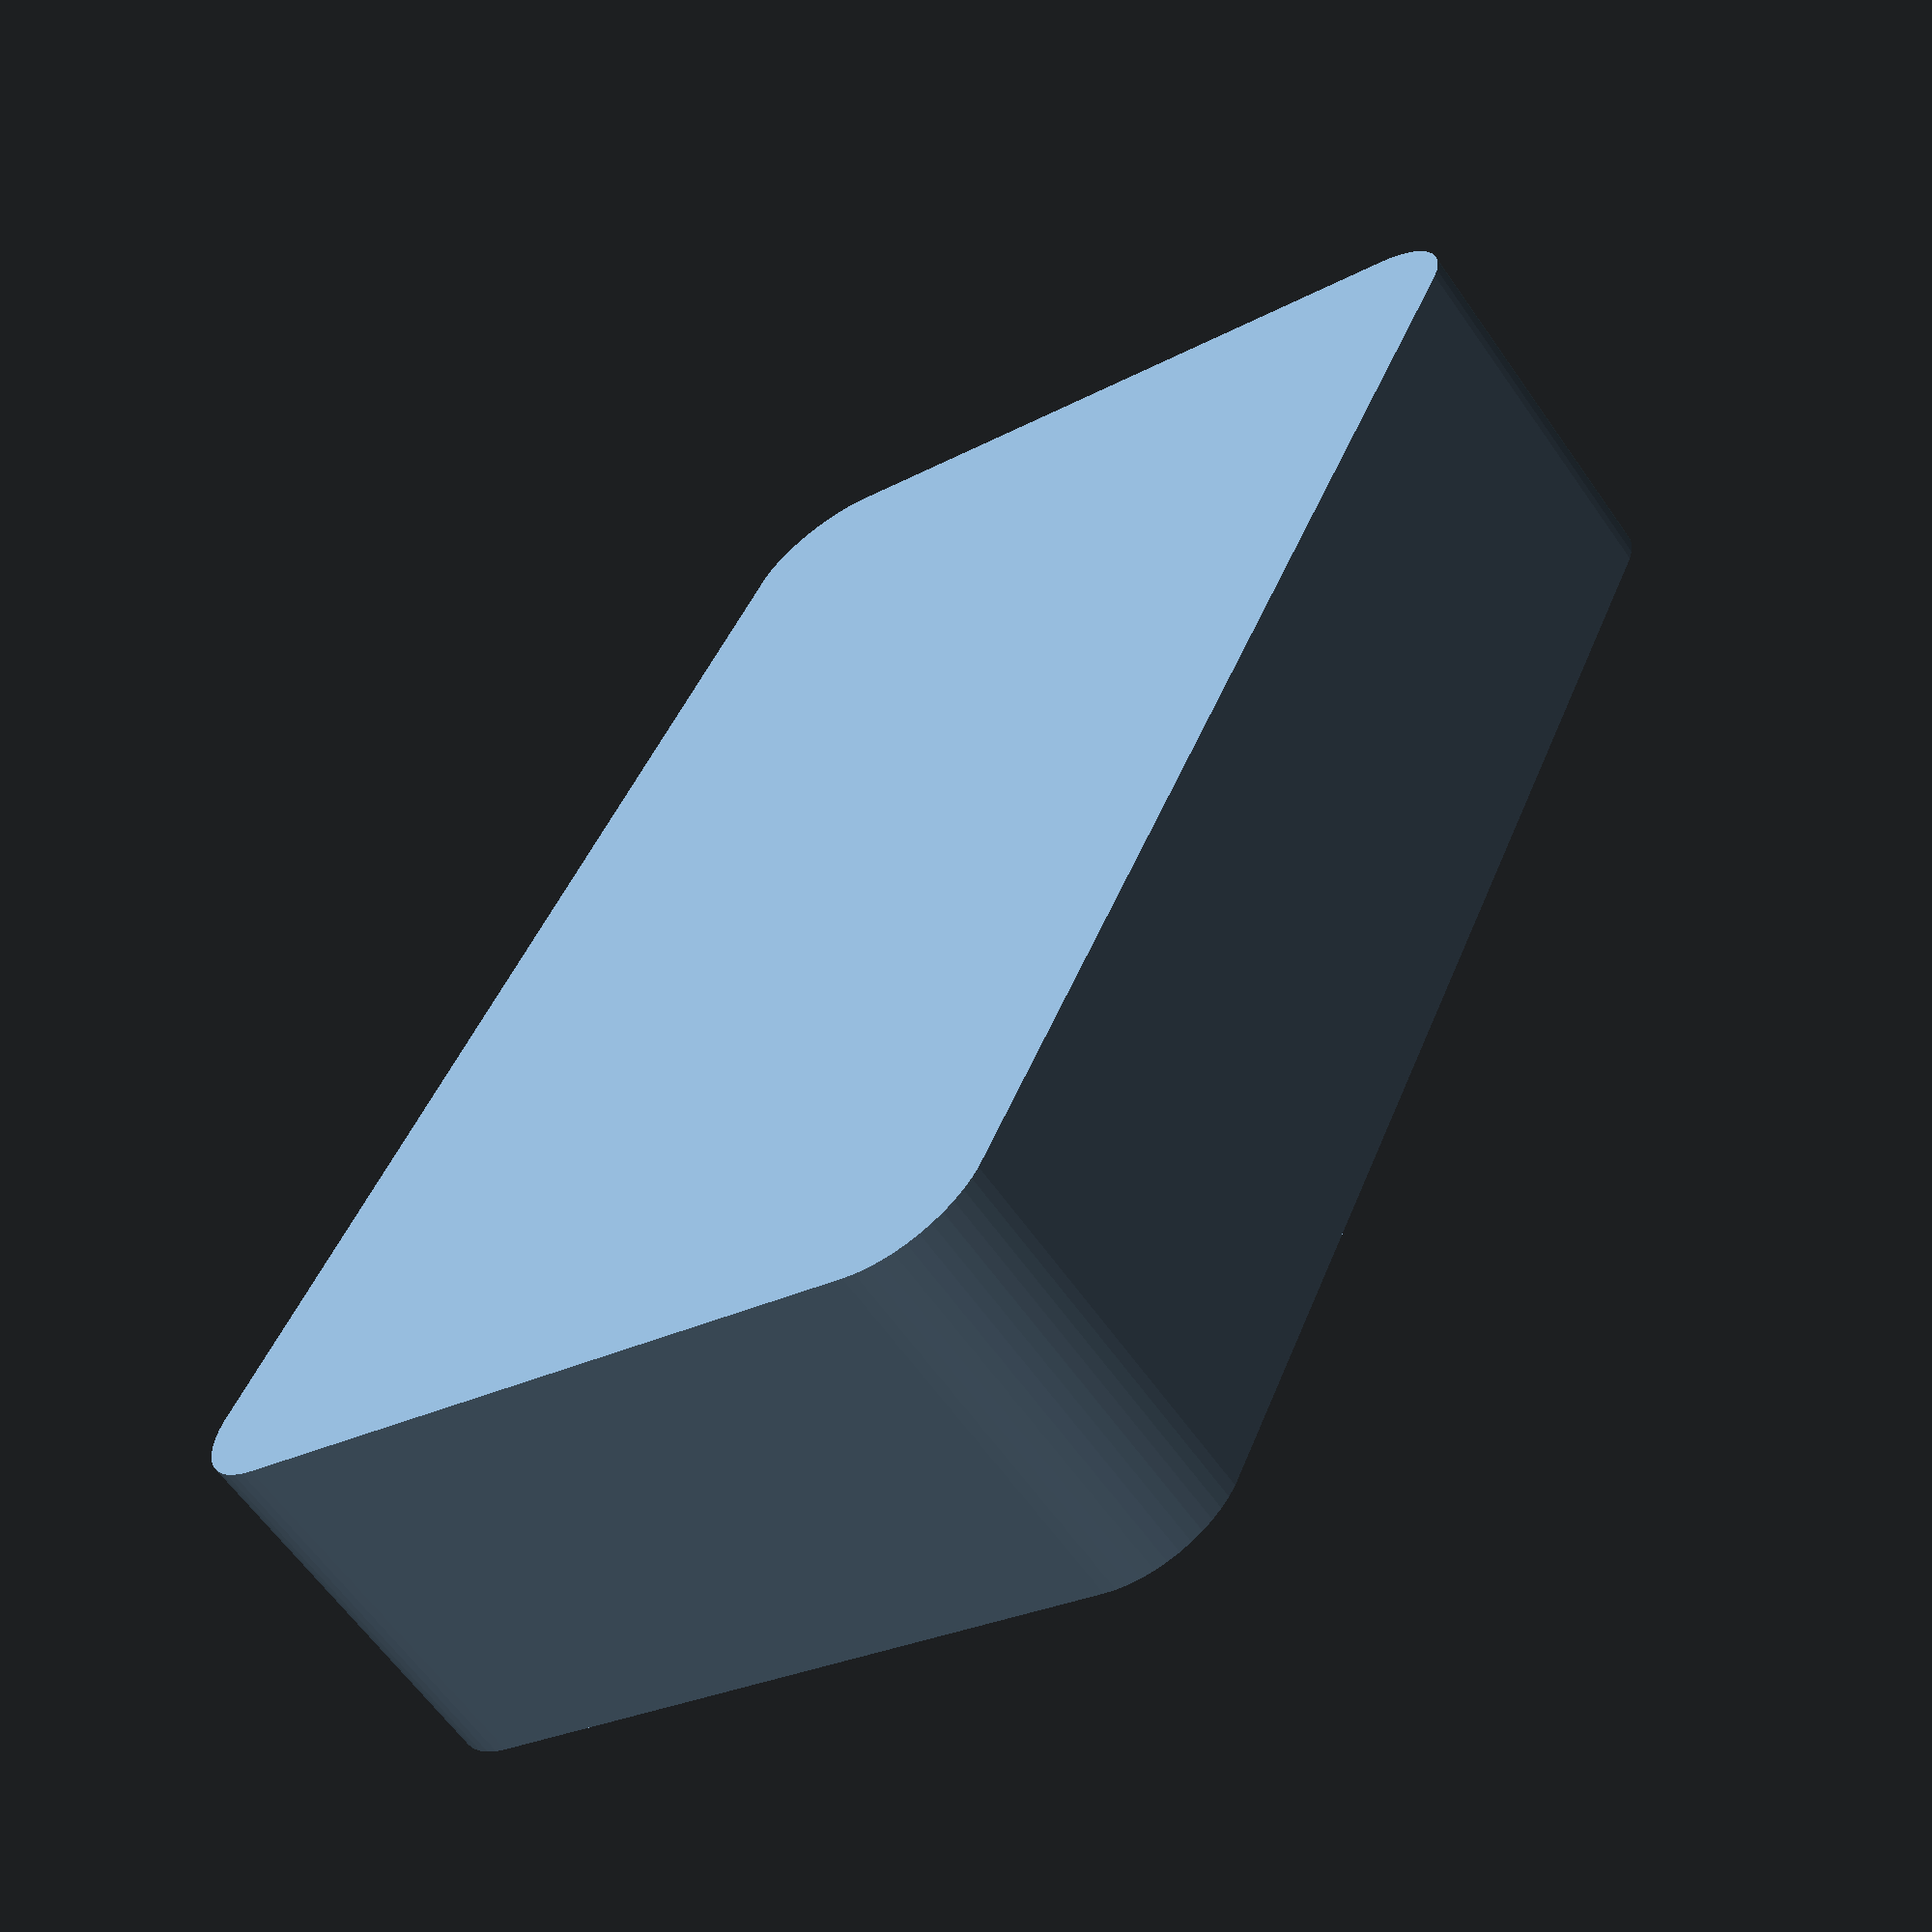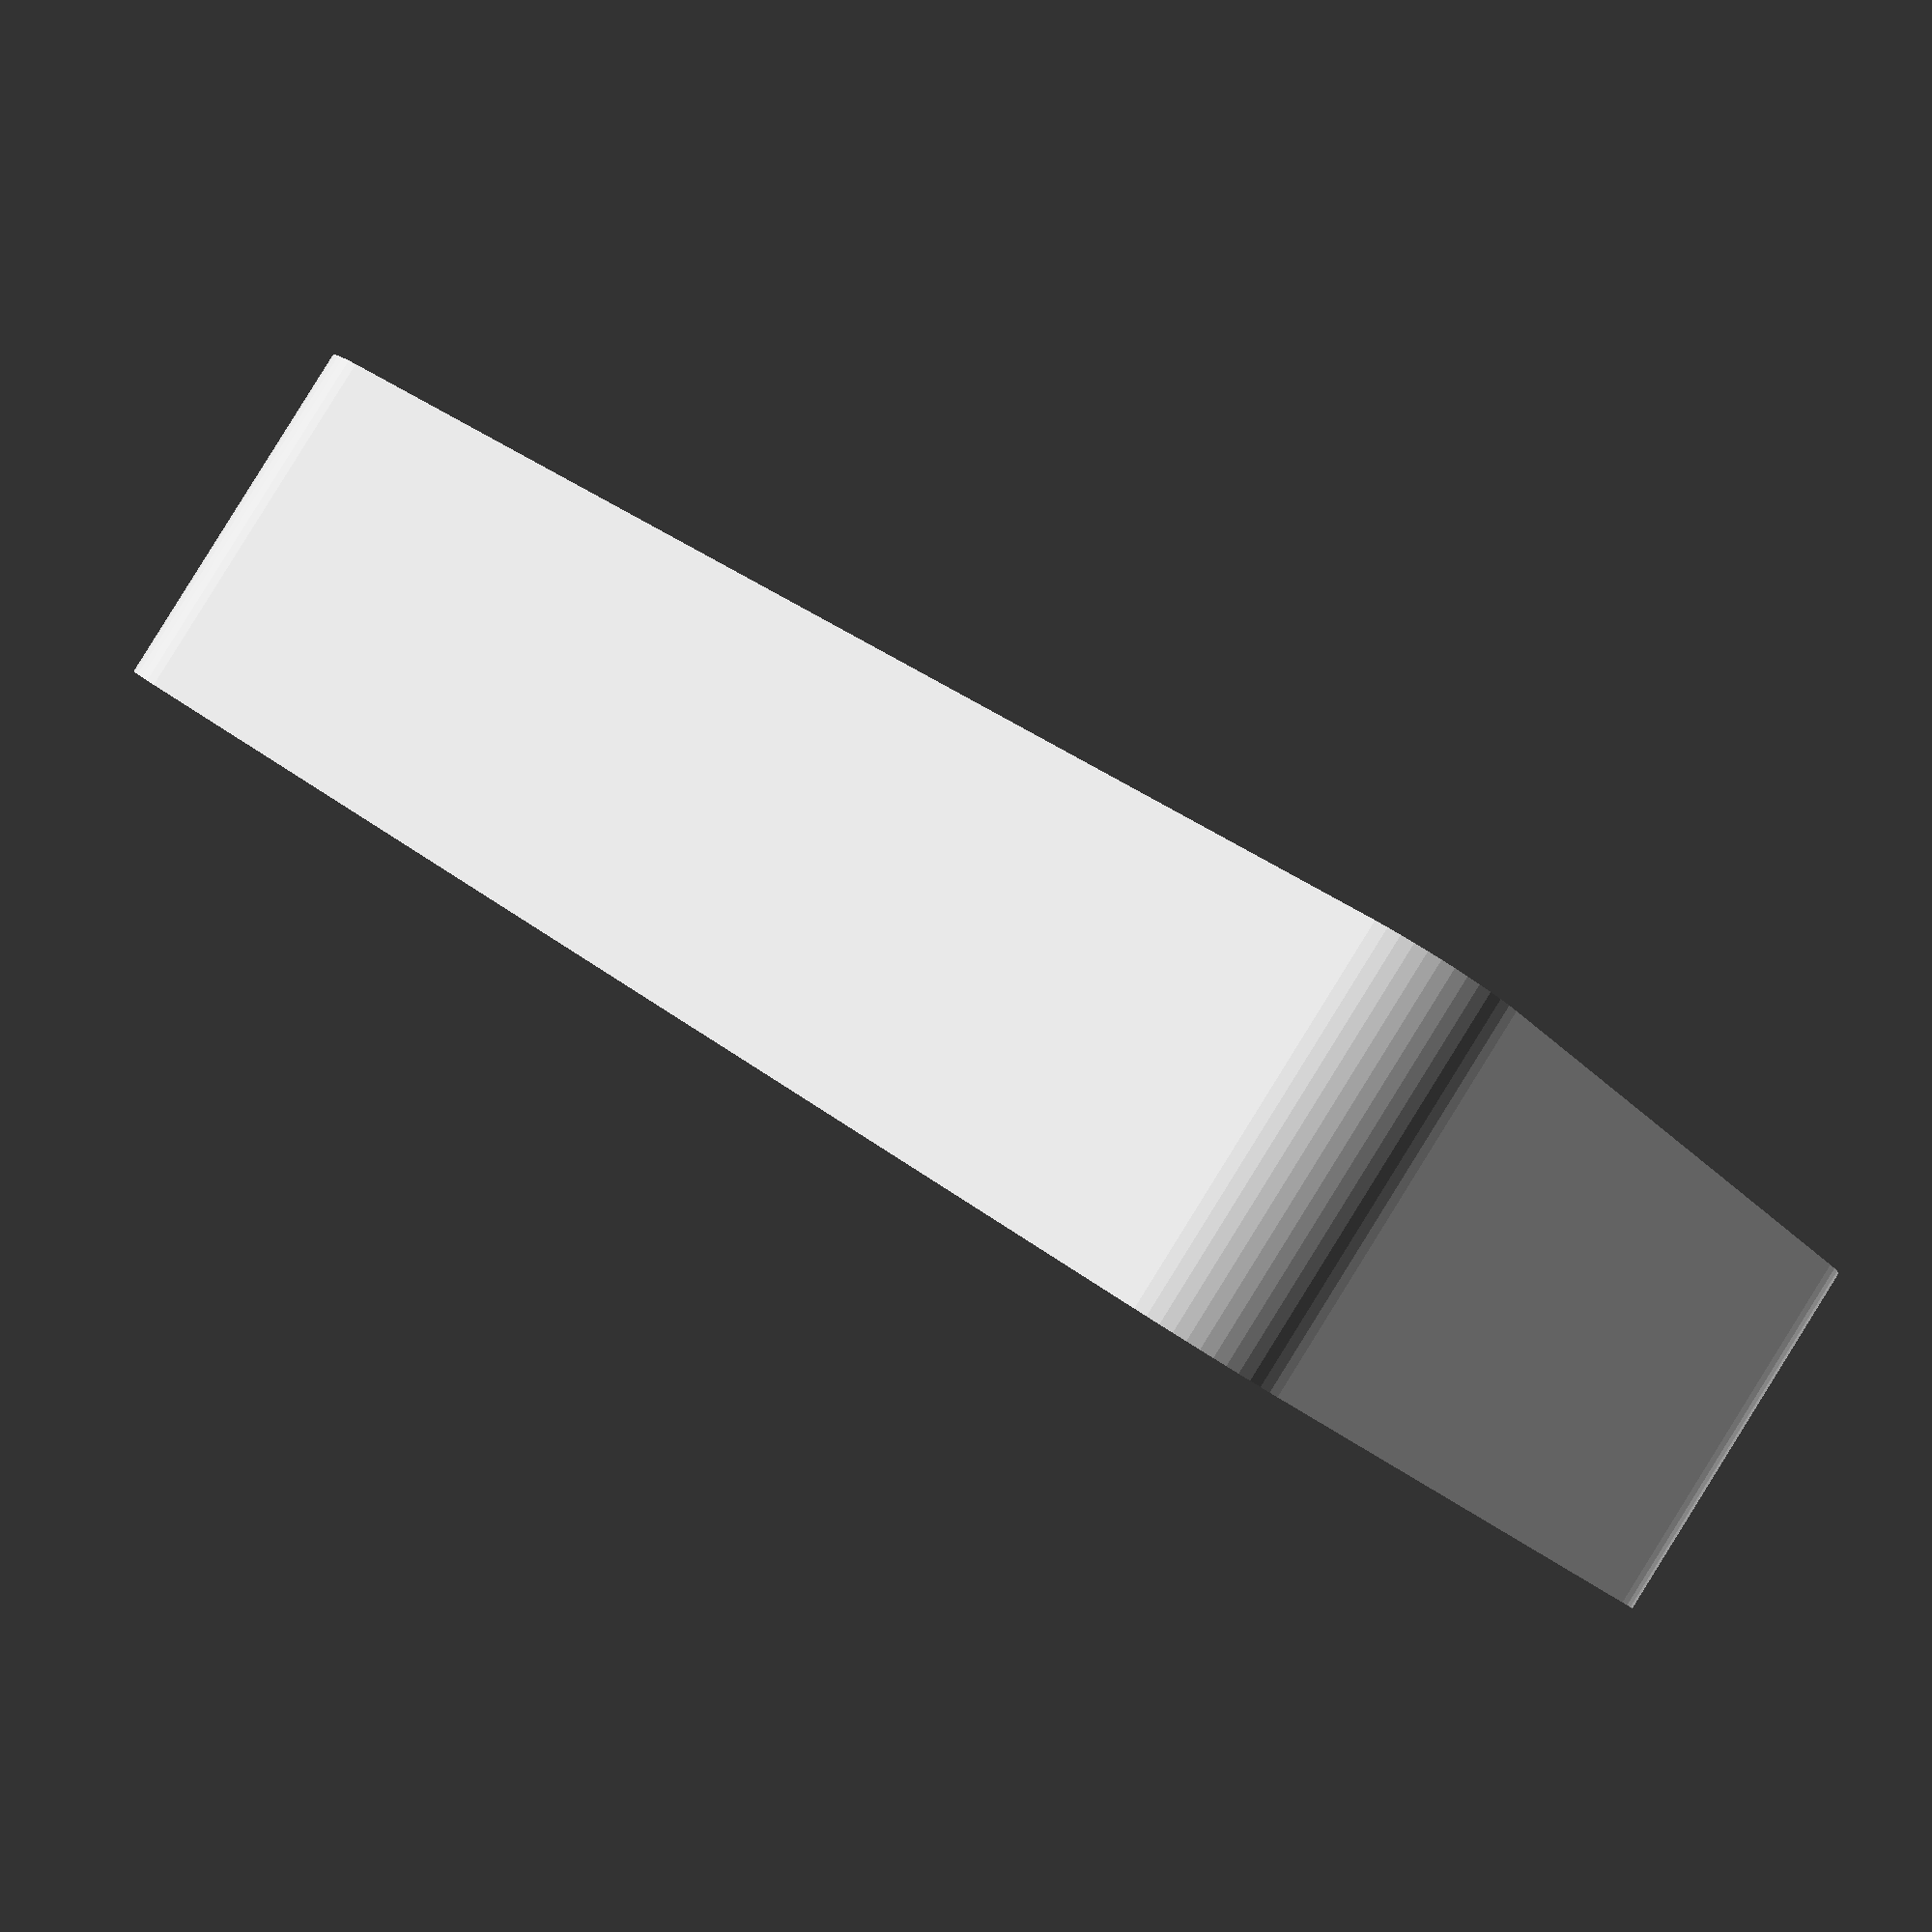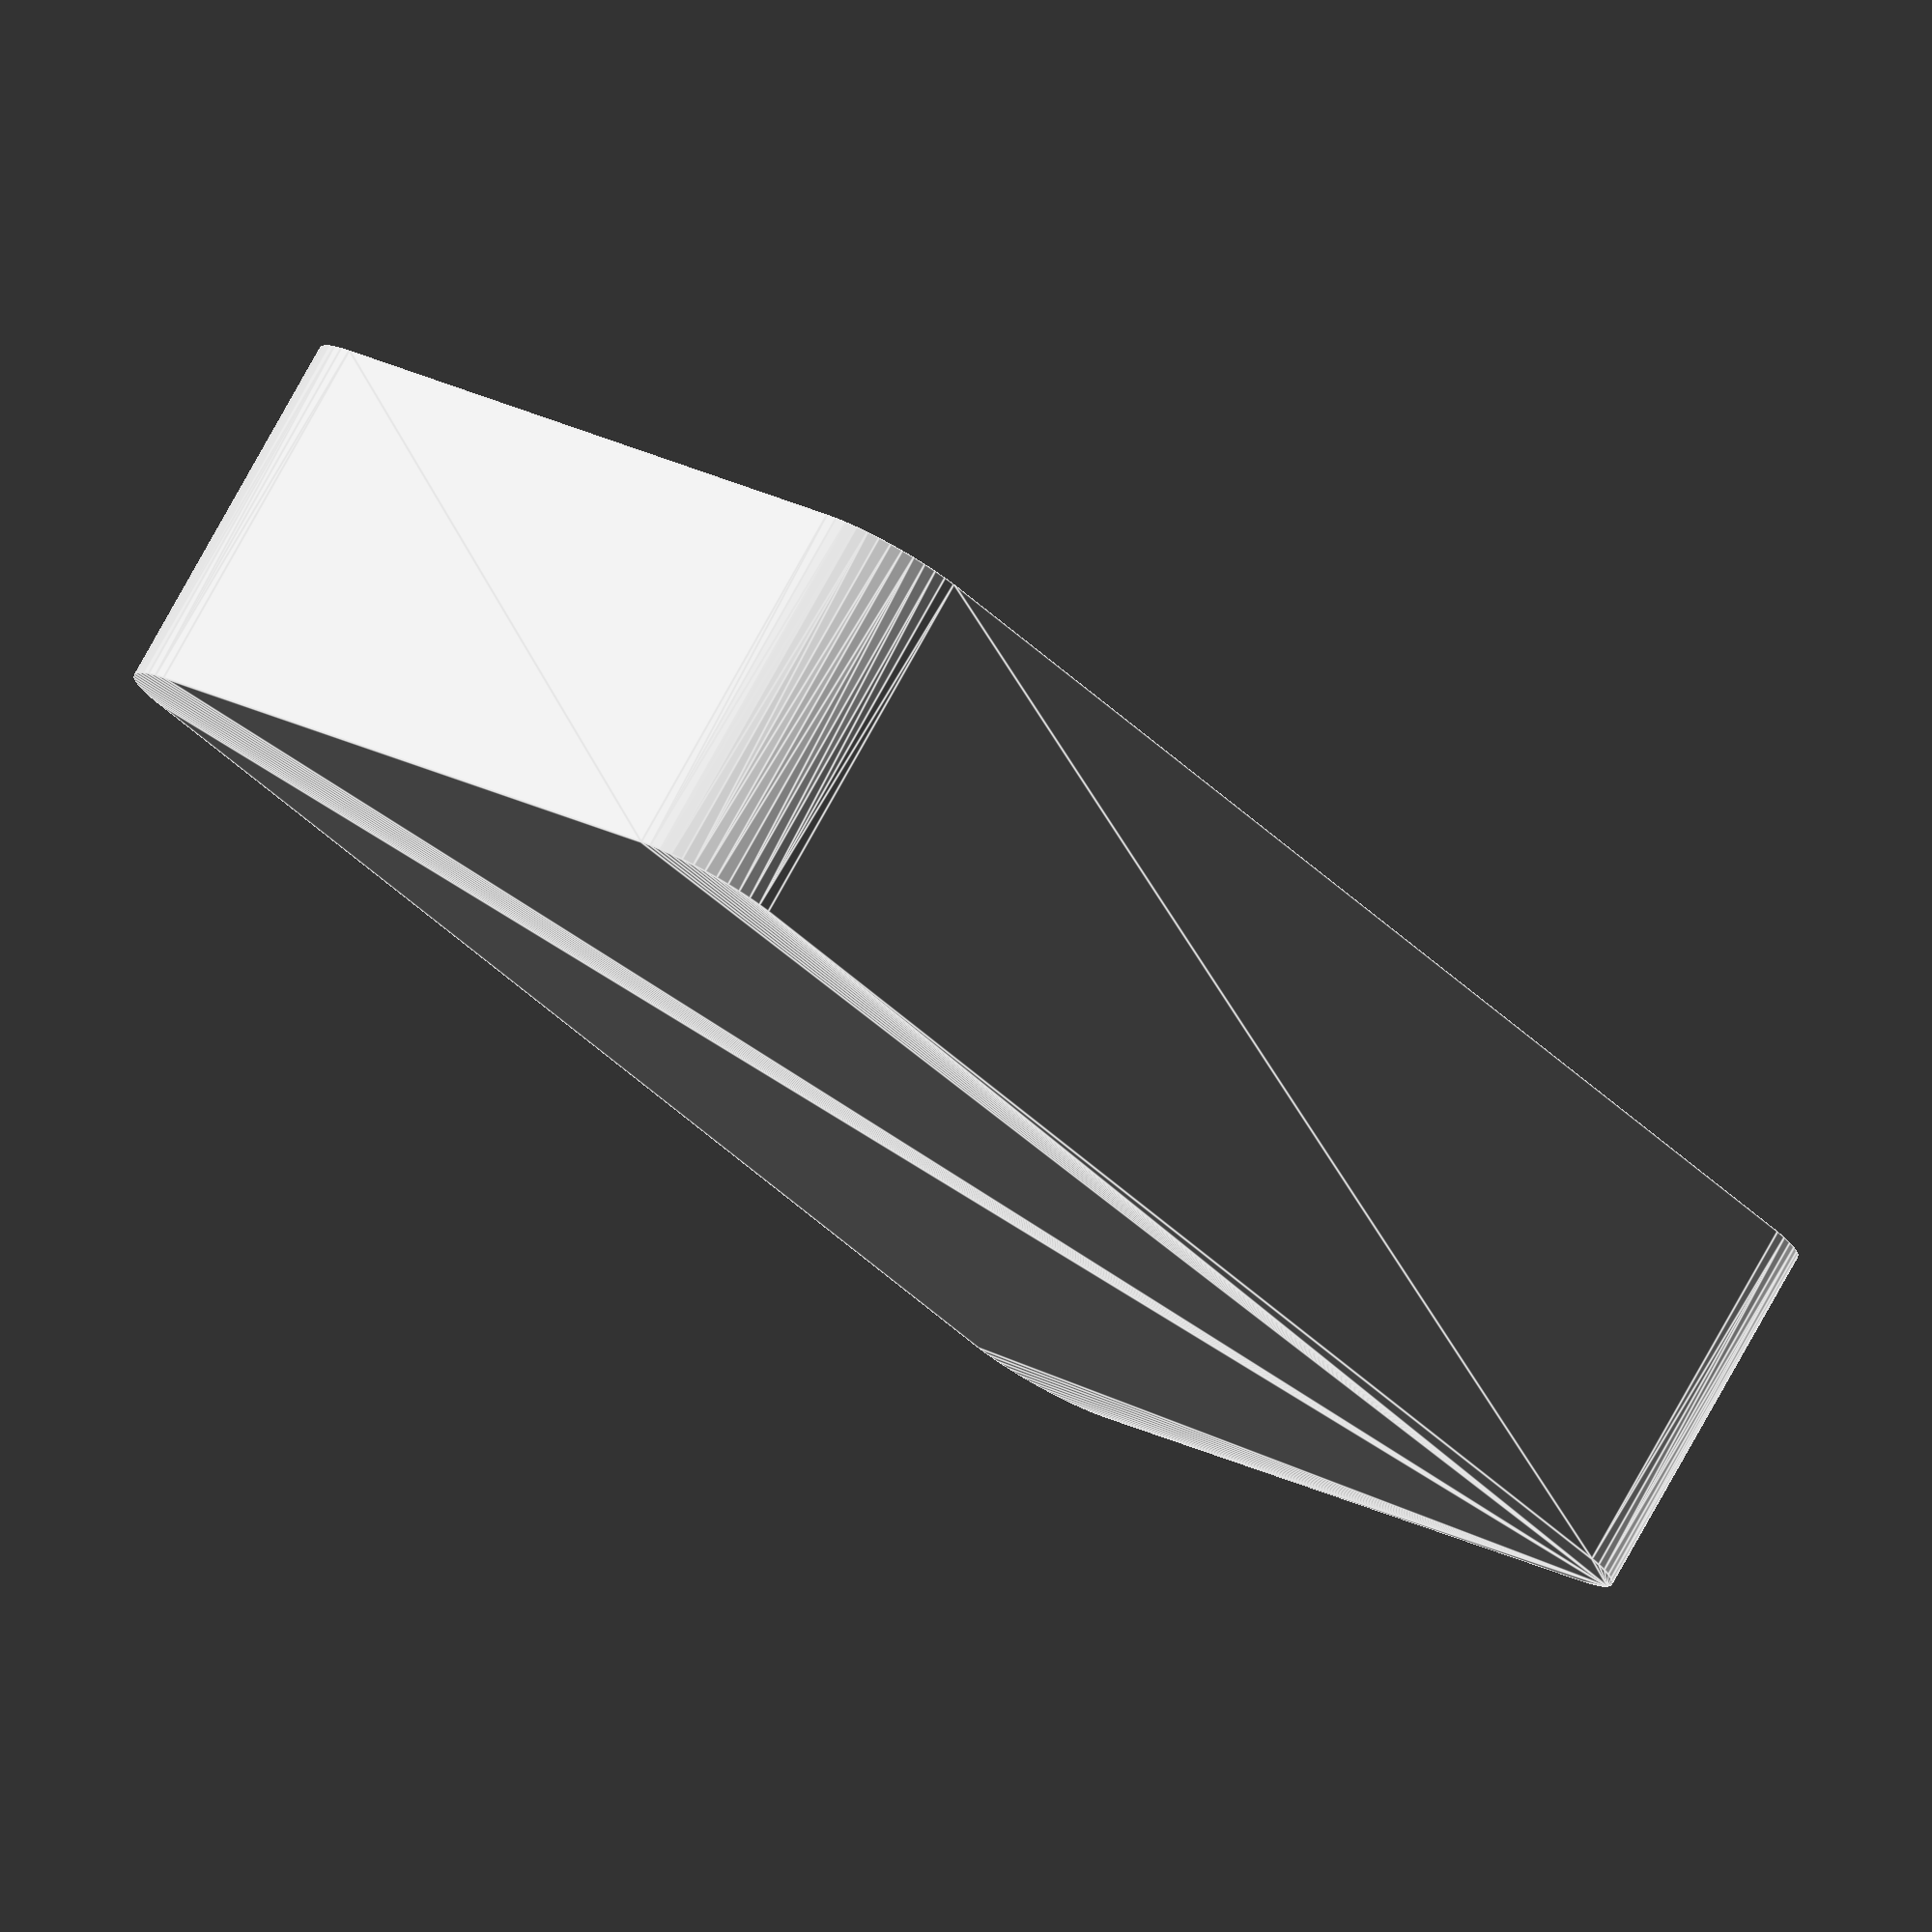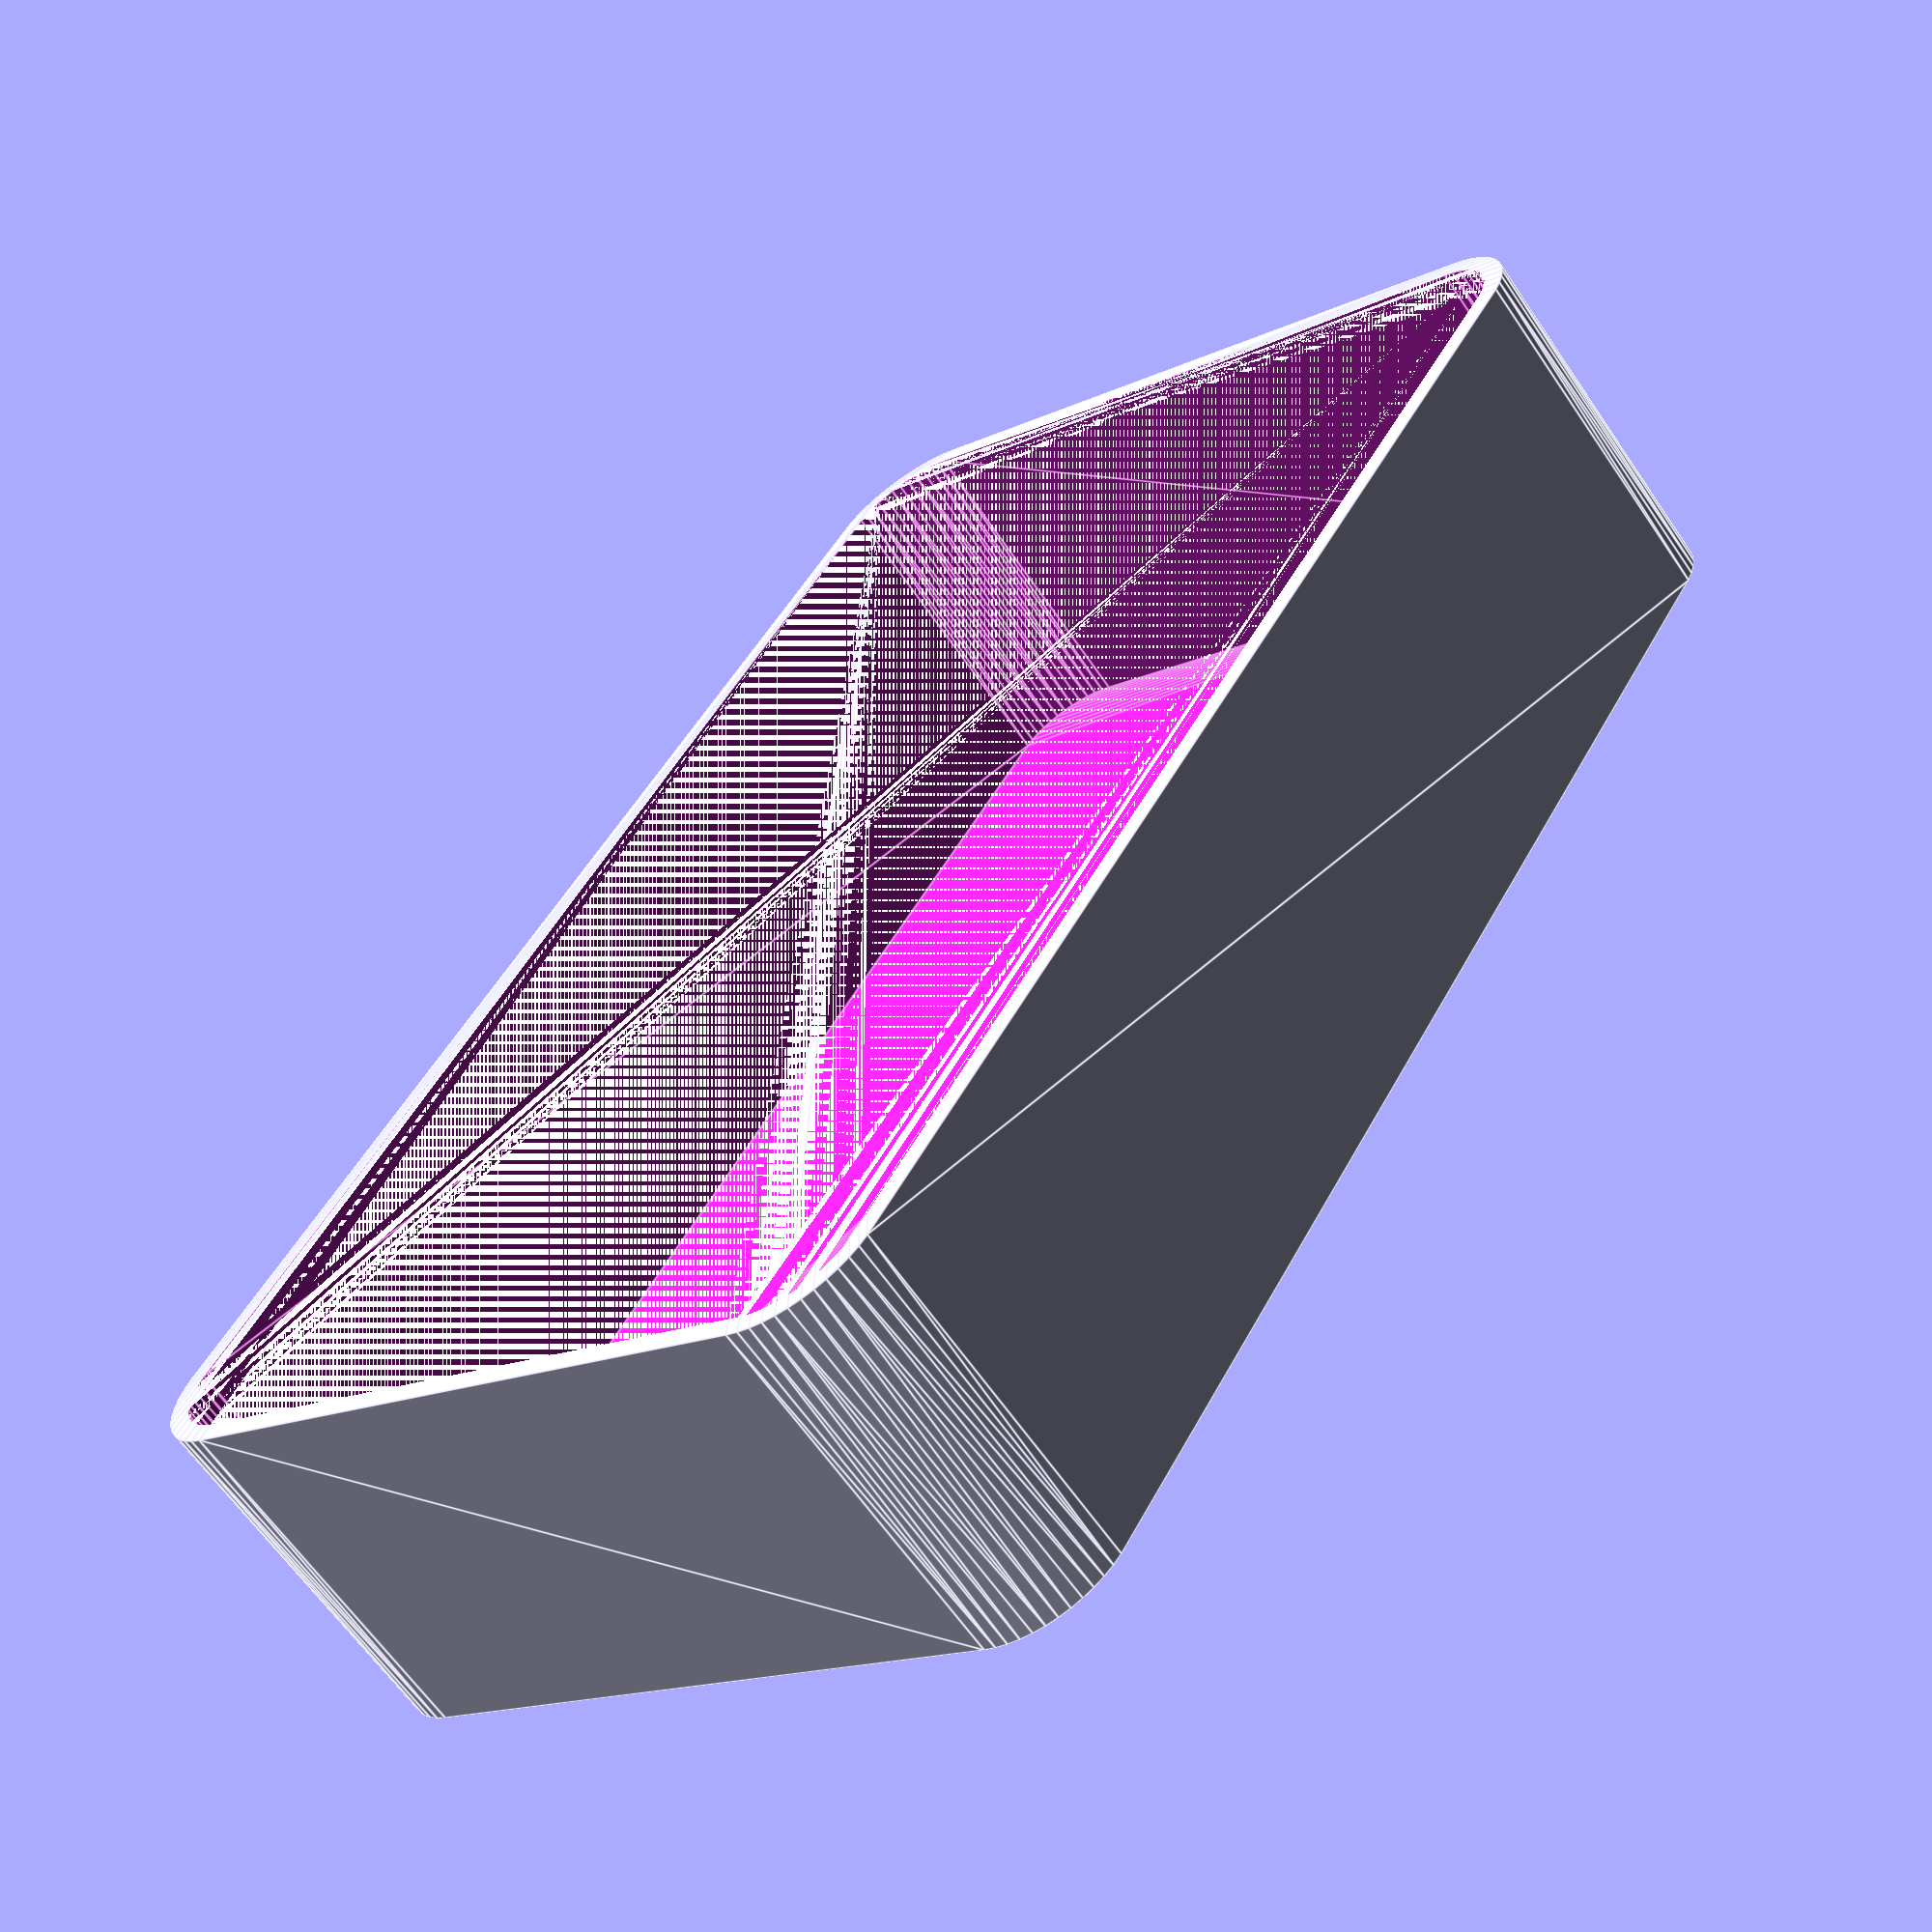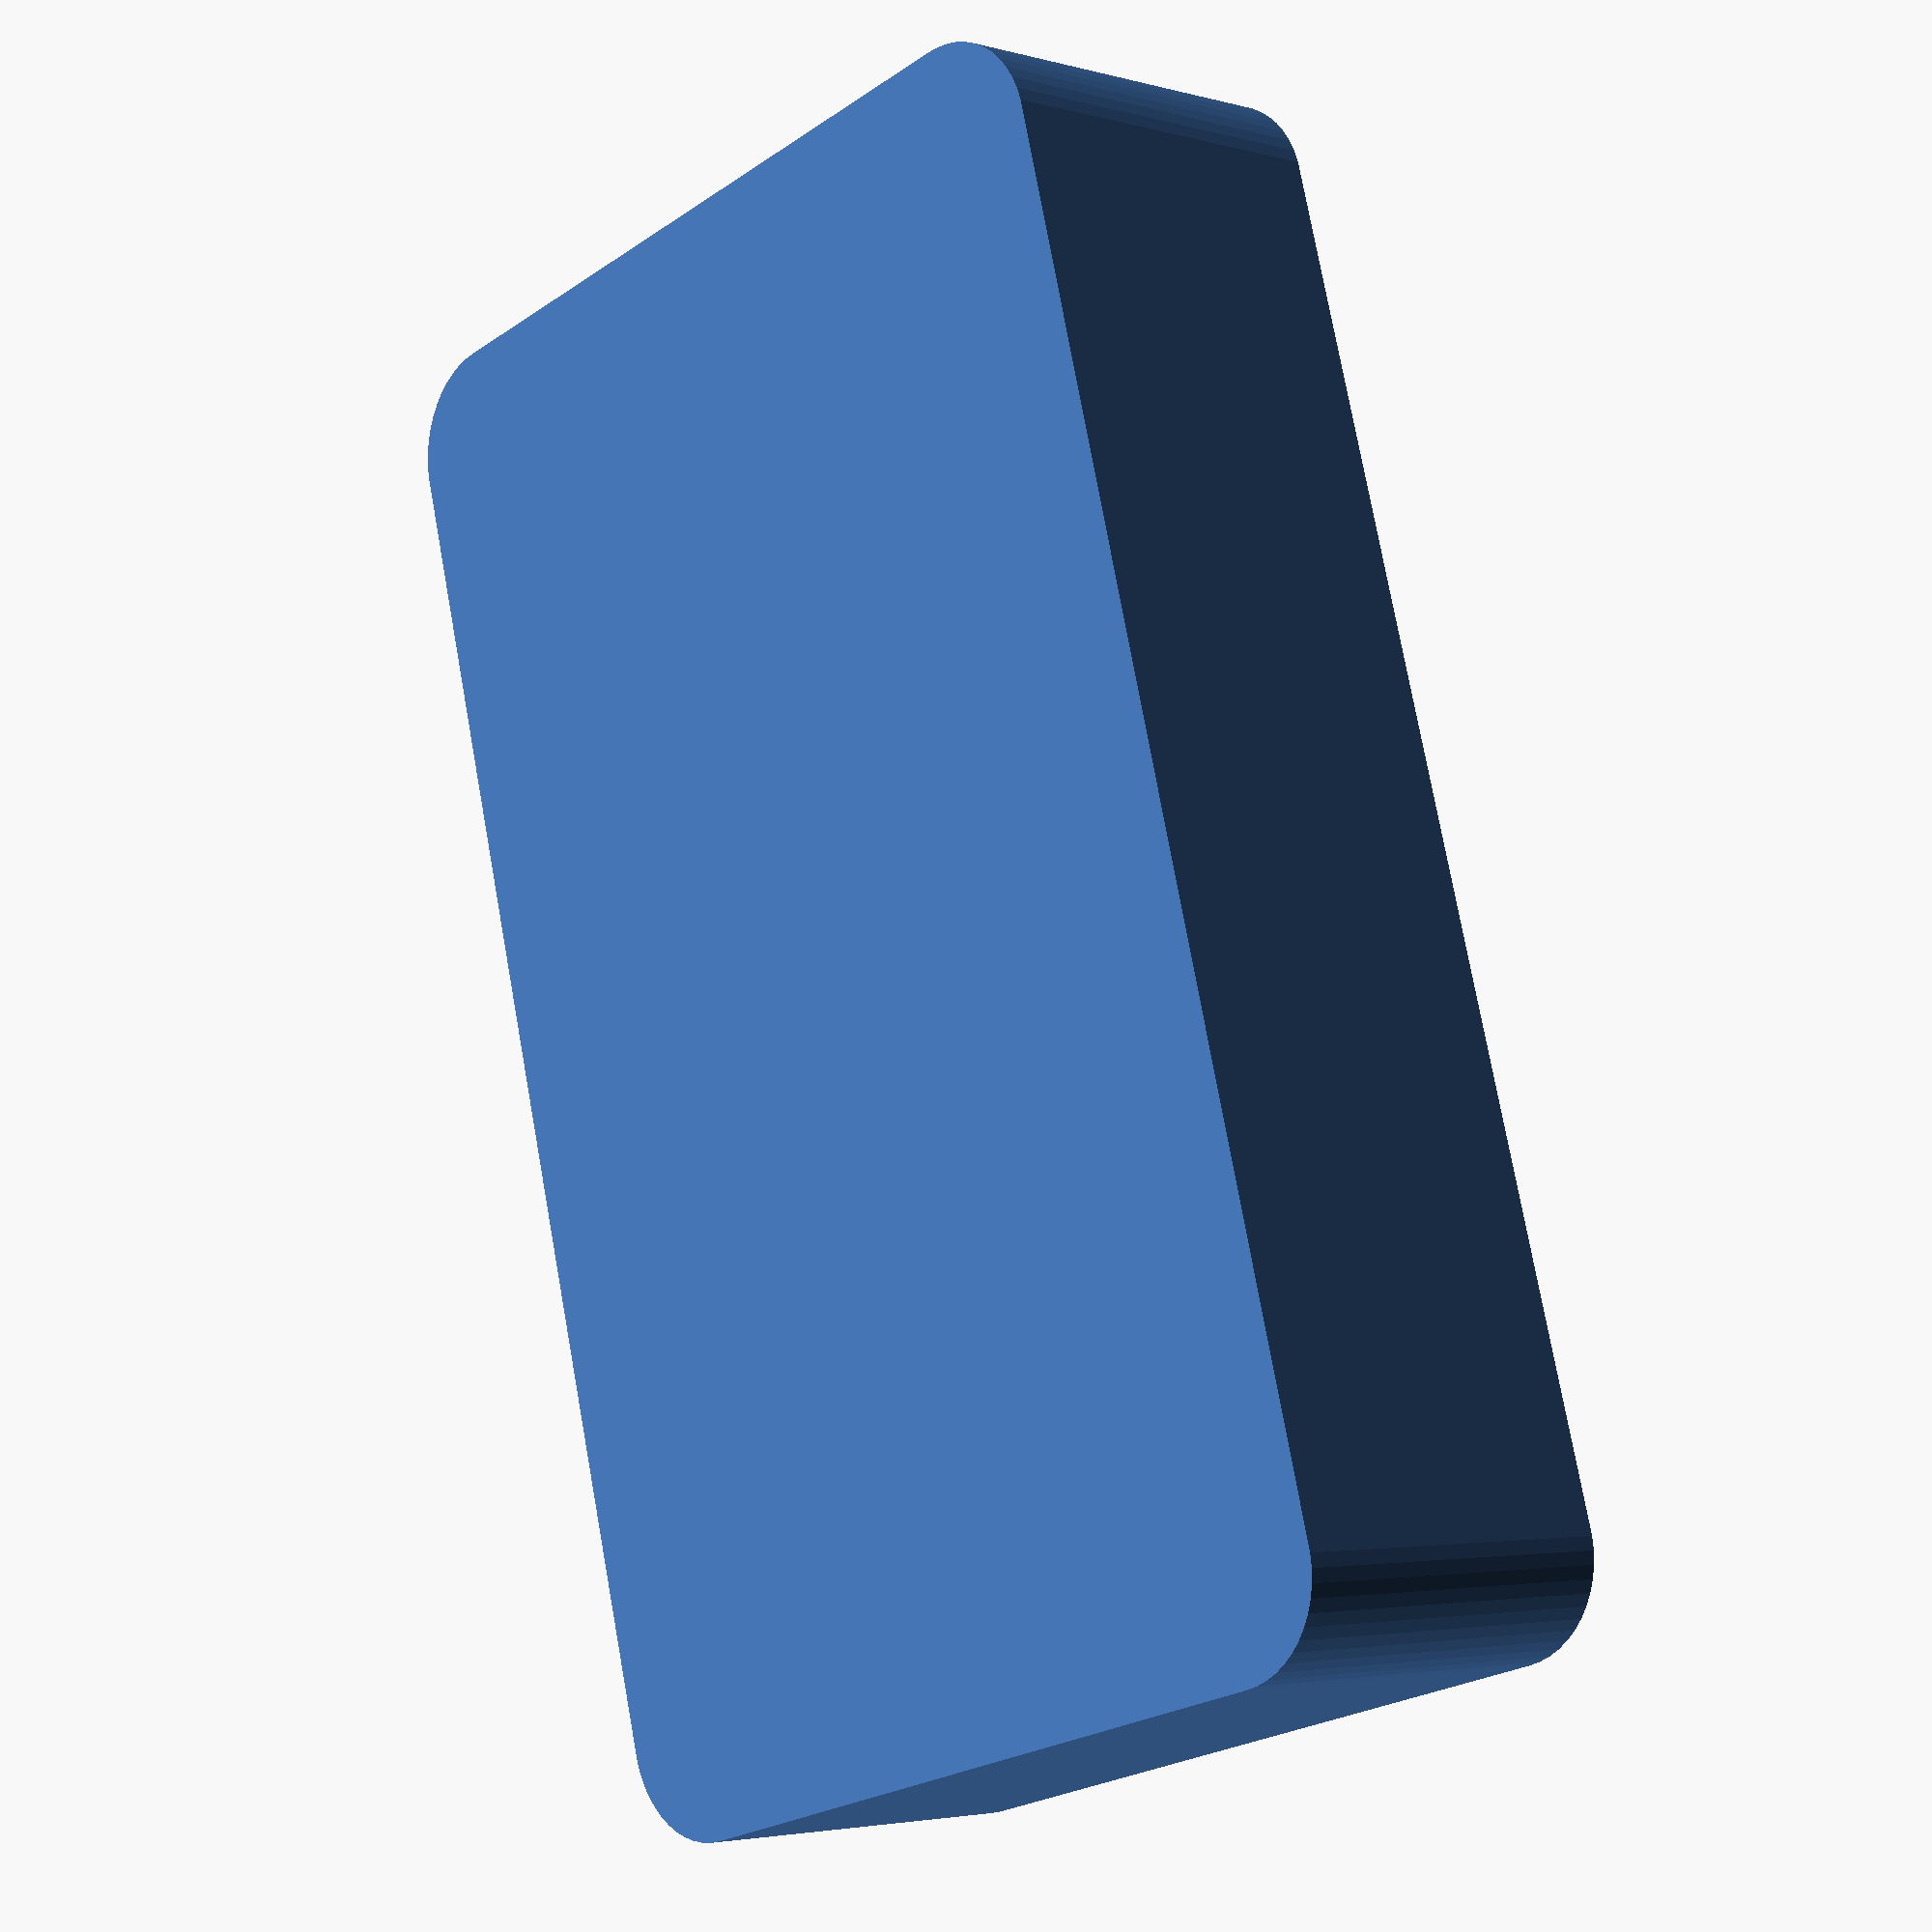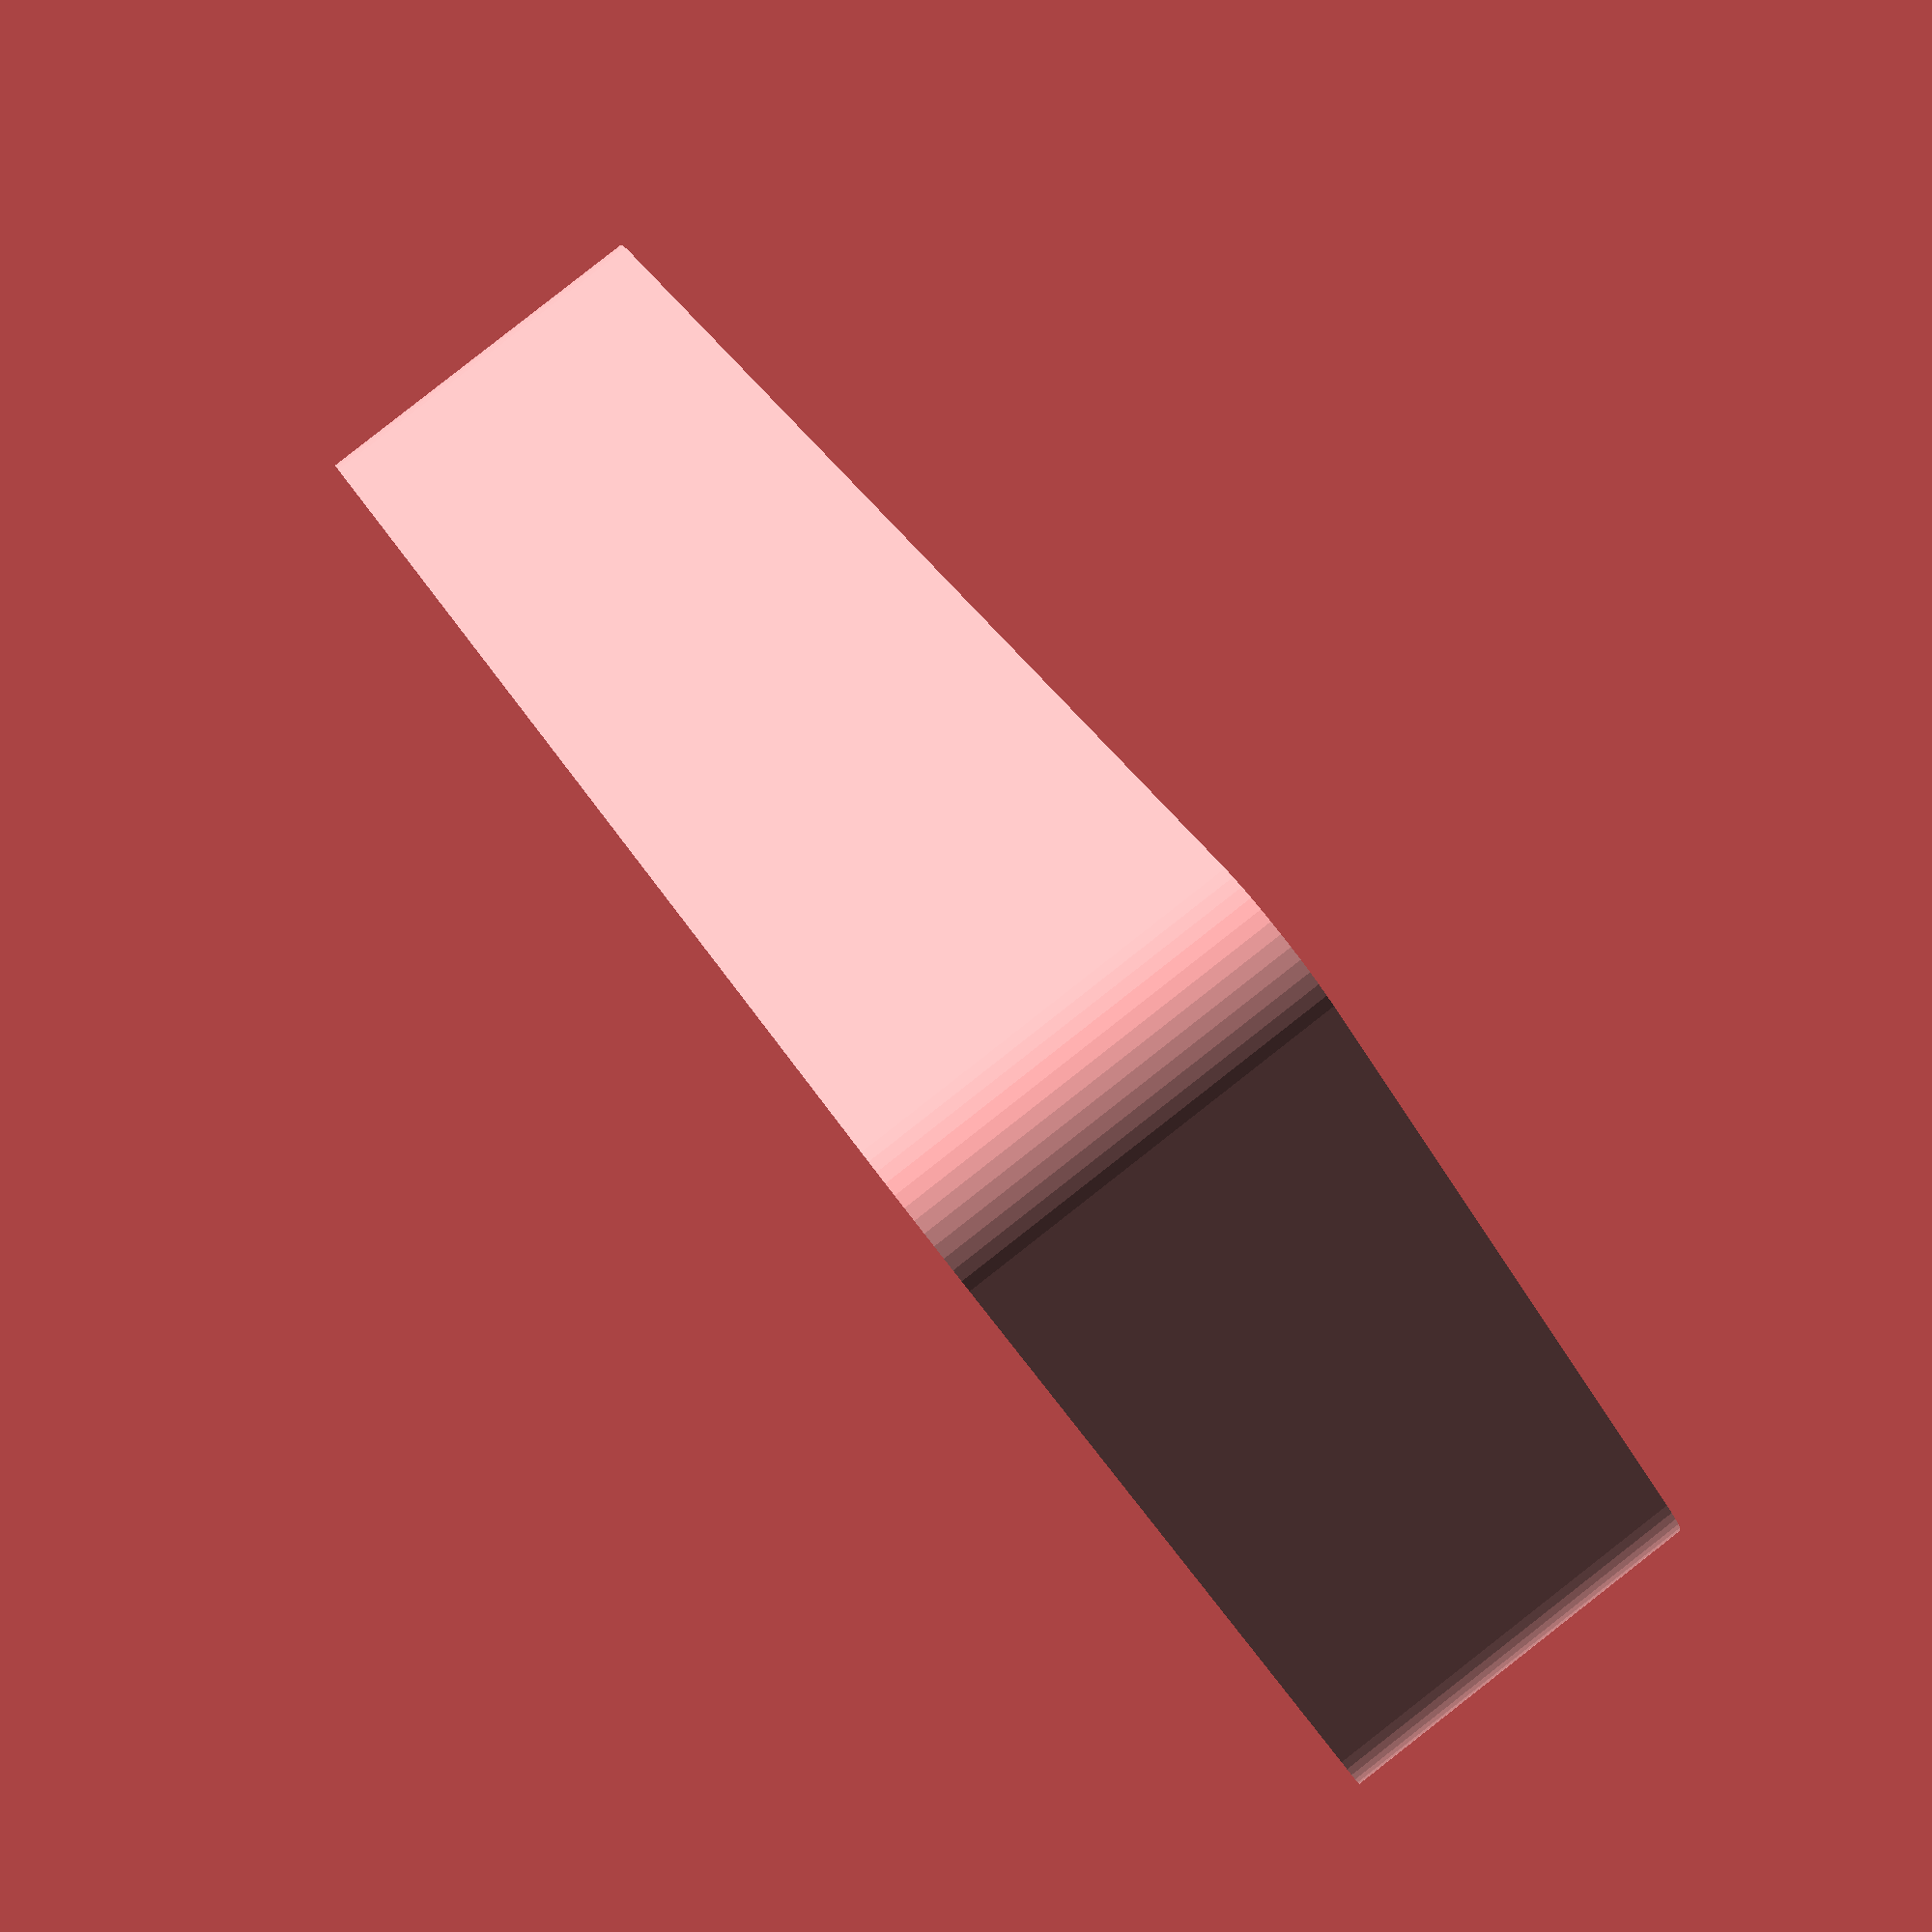
<openscad>
$fn = 50;


difference() {
	union() {
		hull() {
			translate(v = [-32.5000000000, 17.5000000000, 0]) {
				cylinder(h = 18, r = 5);
			}
			translate(v = [32.5000000000, 17.5000000000, 0]) {
				cylinder(h = 18, r = 5);
			}
			translate(v = [-32.5000000000, -17.5000000000, 0]) {
				cylinder(h = 18, r = 5);
			}
			translate(v = [32.5000000000, -17.5000000000, 0]) {
				cylinder(h = 18, r = 5);
			}
		}
	}
	union() {
		translate(v = [0, 0, 2]) {
			hull() {
				translate(v = [-32.5000000000, 17.5000000000, 0]) {
					cylinder(h = 16, r = 4);
				}
				translate(v = [32.5000000000, 17.5000000000, 0]) {
					cylinder(h = 16, r = 4);
				}
				translate(v = [-32.5000000000, -17.5000000000, 0]) {
					cylinder(h = 16, r = 4);
				}
				translate(v = [32.5000000000, -17.5000000000, 0]) {
					cylinder(h = 16, r = 4);
				}
			}
		}
	}
}
</openscad>
<views>
elev=62.8 azim=245.6 roll=215.1 proj=p view=wireframe
elev=271.9 azim=144.1 roll=31.9 proj=p view=solid
elev=281.1 azim=132.6 roll=209.1 proj=o view=edges
elev=63.3 azim=302.3 roll=34.3 proj=p view=edges
elev=183.5 azim=285.1 roll=313.1 proj=p view=wireframe
elev=93.1 azim=131.5 roll=128.0 proj=p view=solid
</views>
